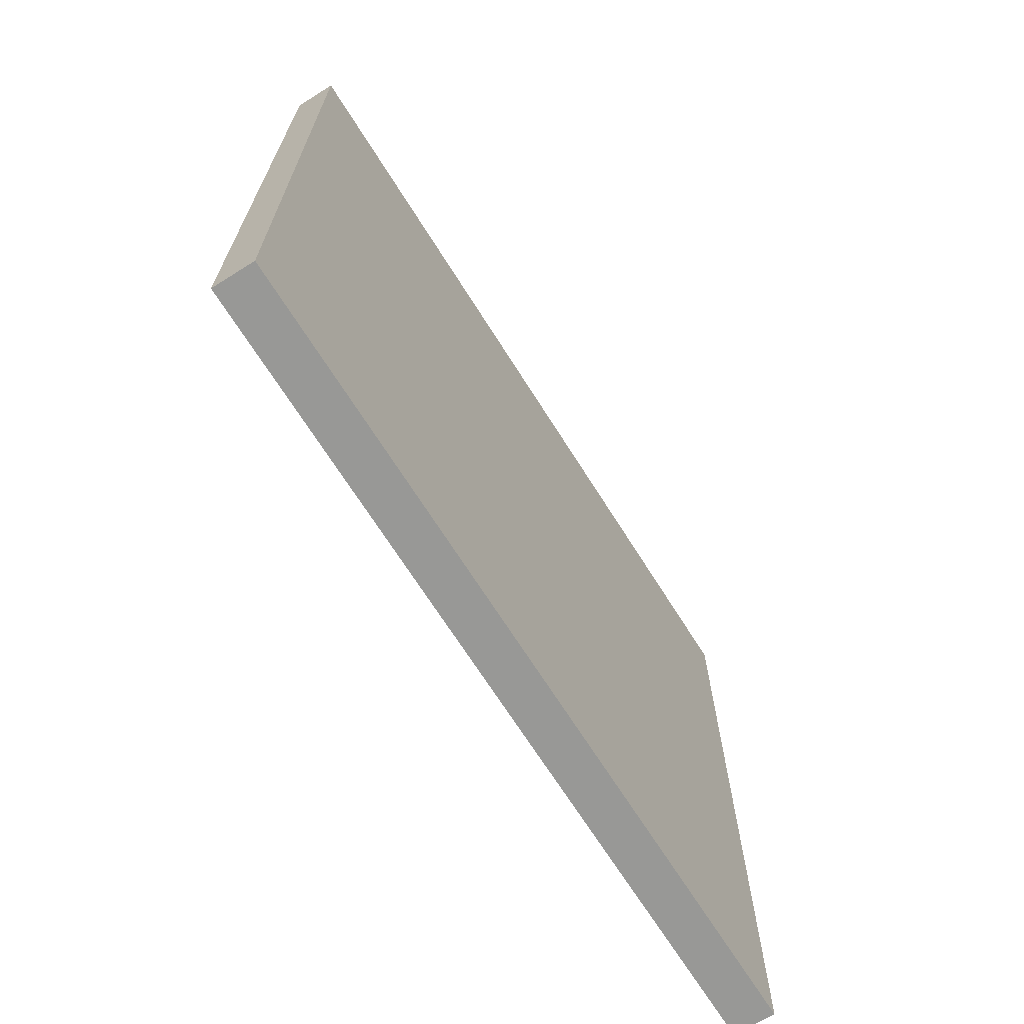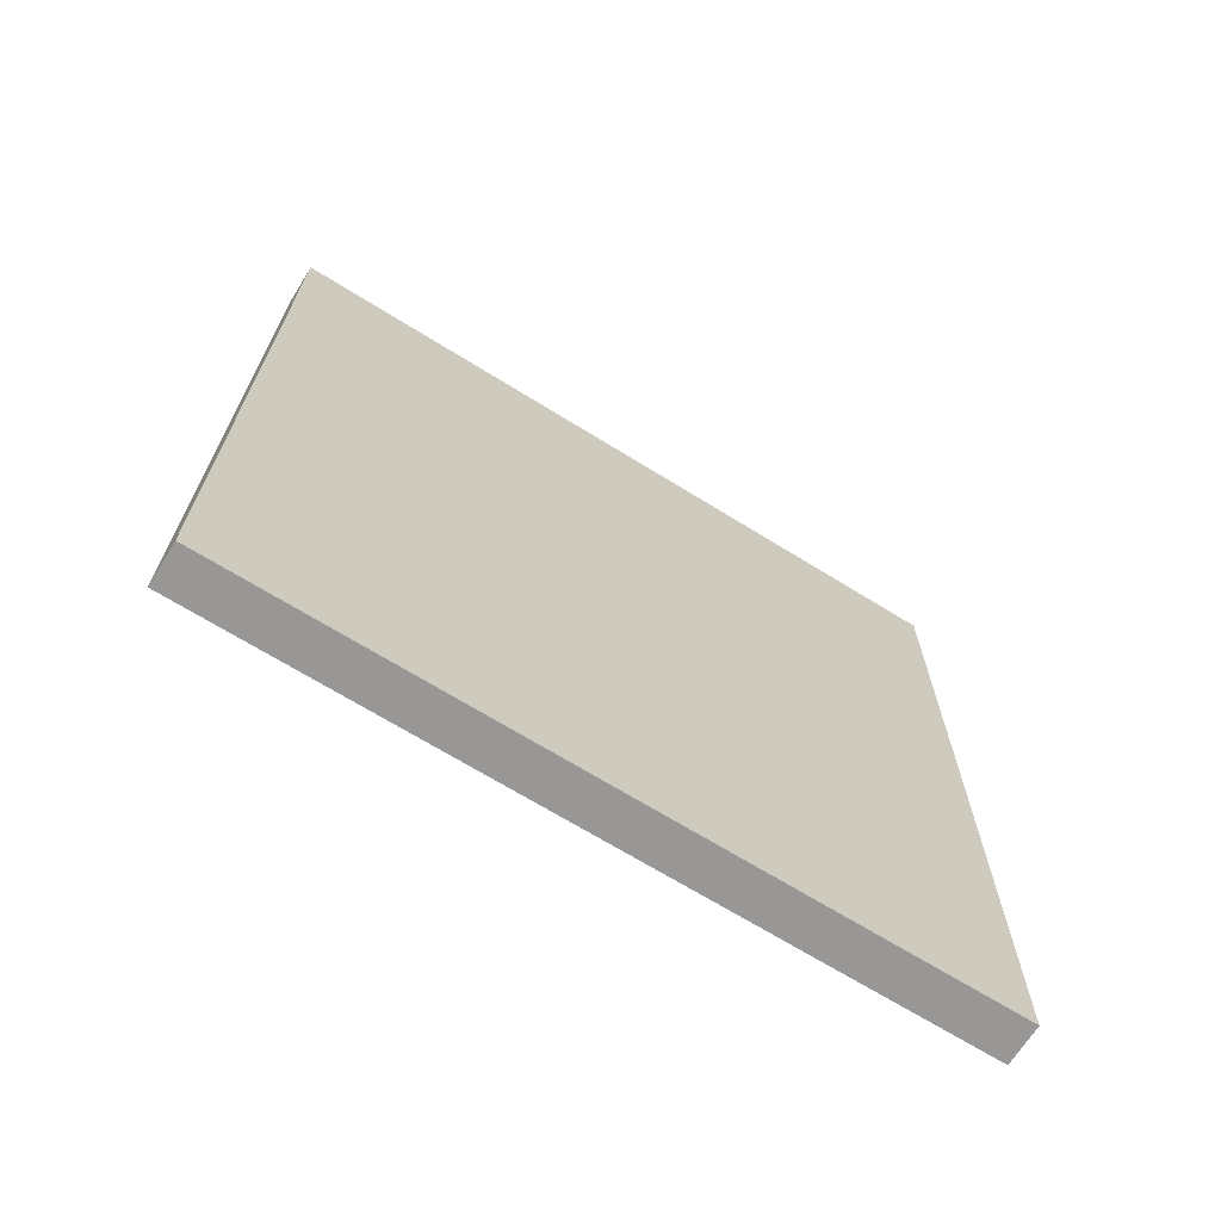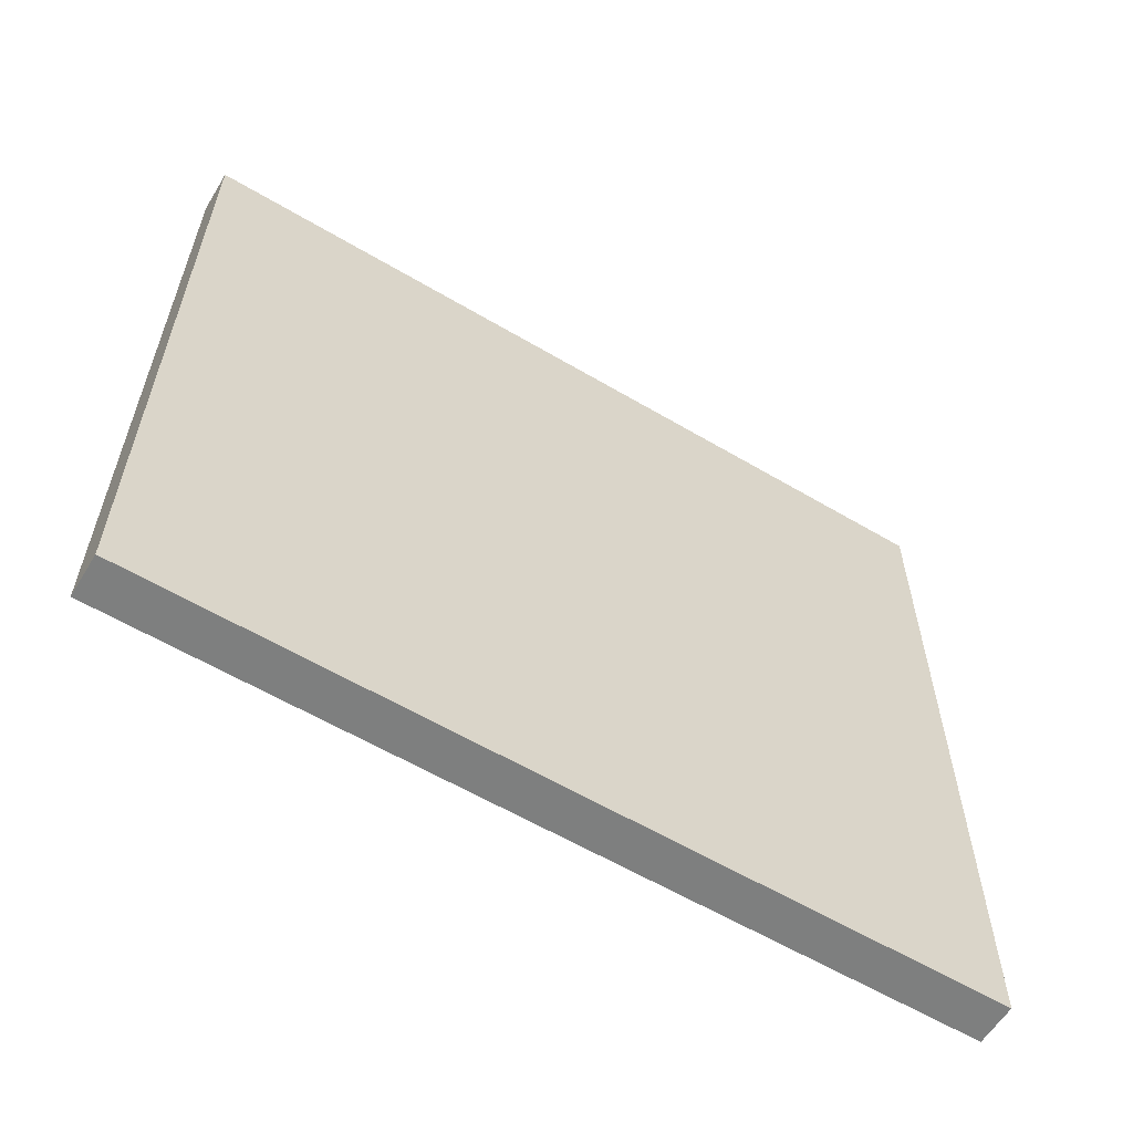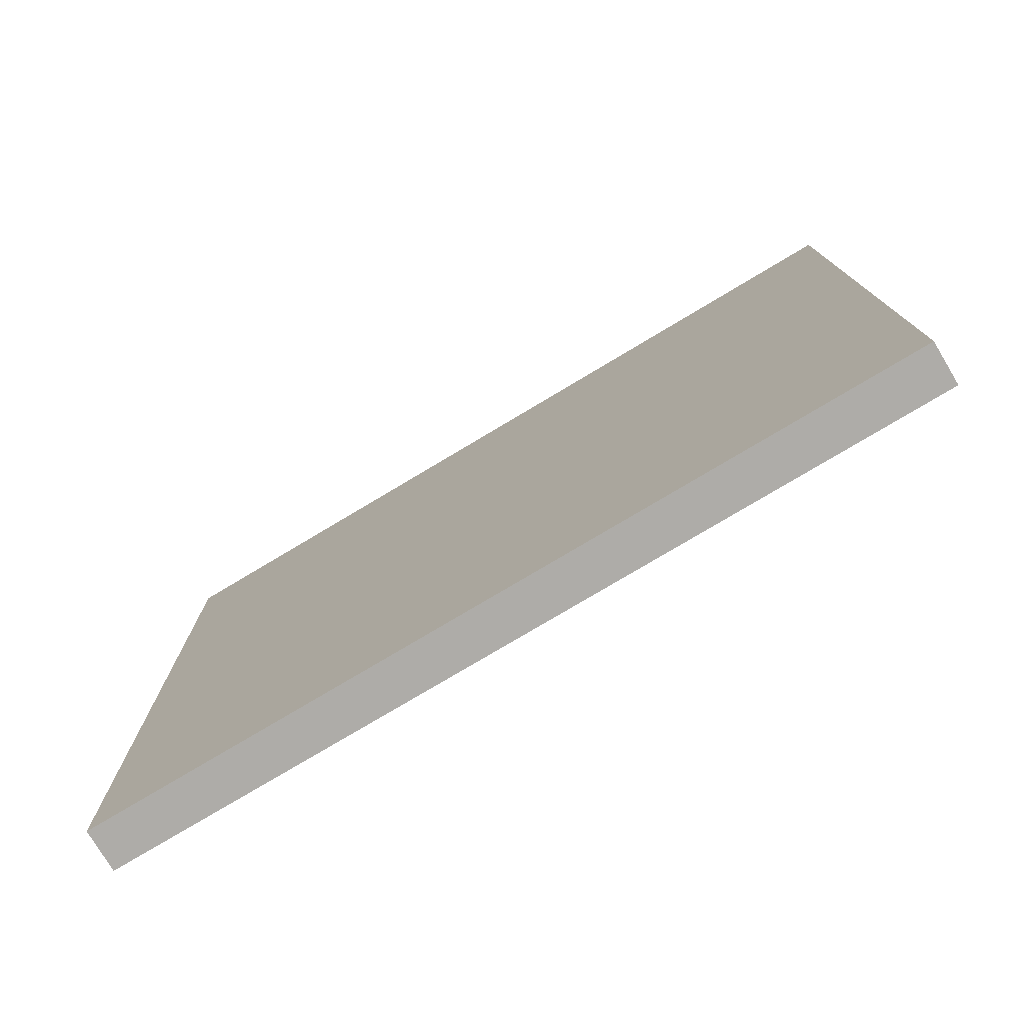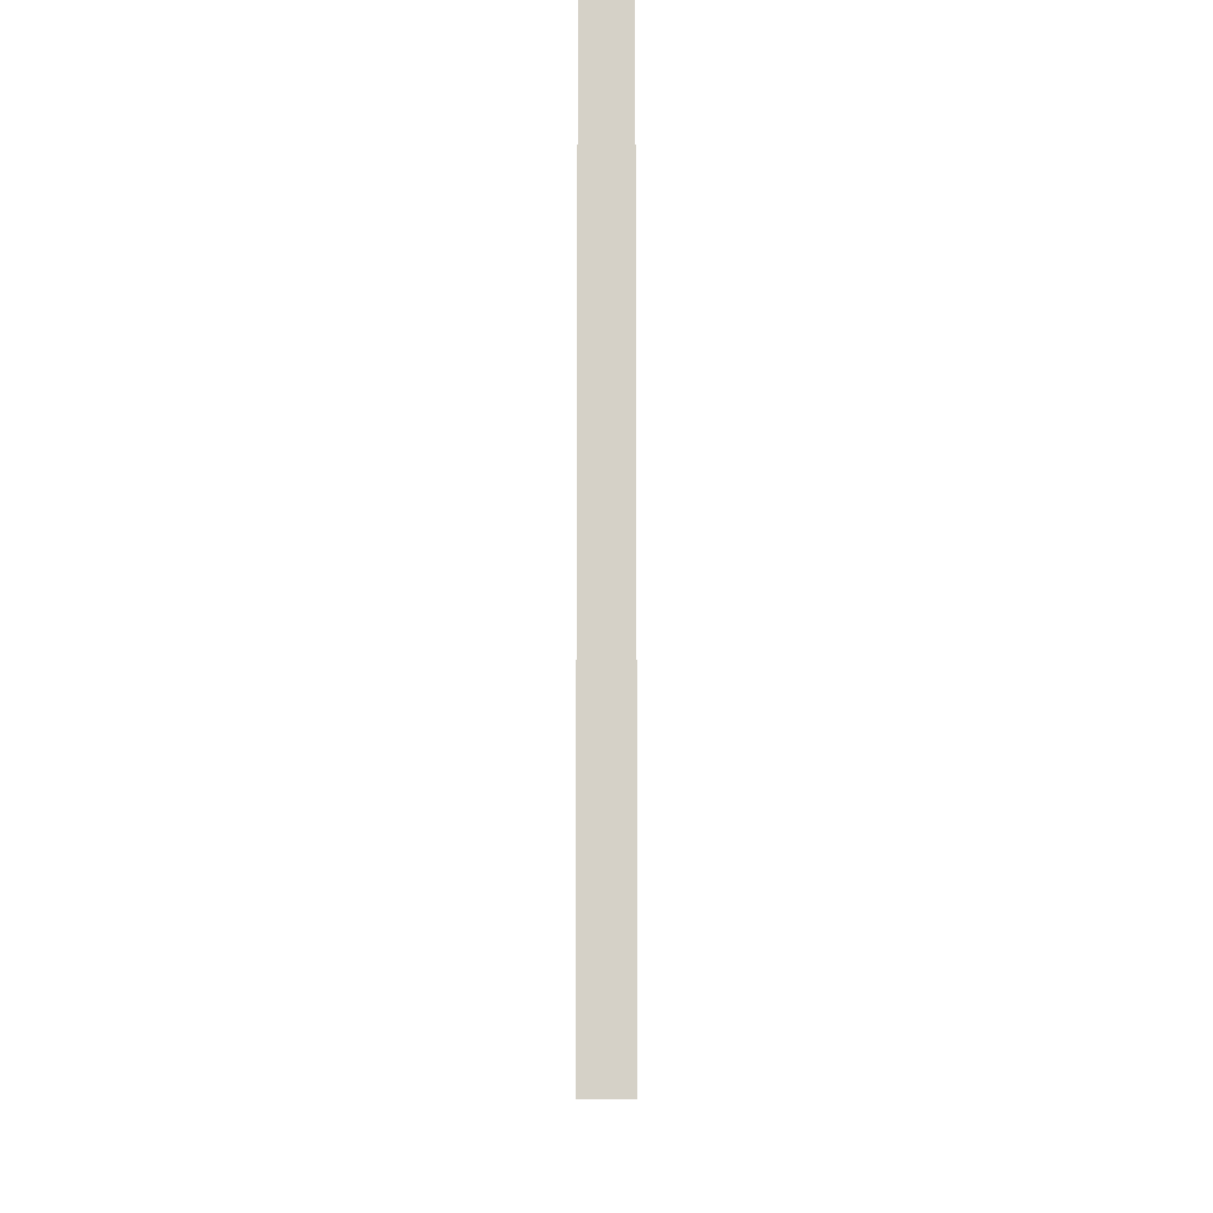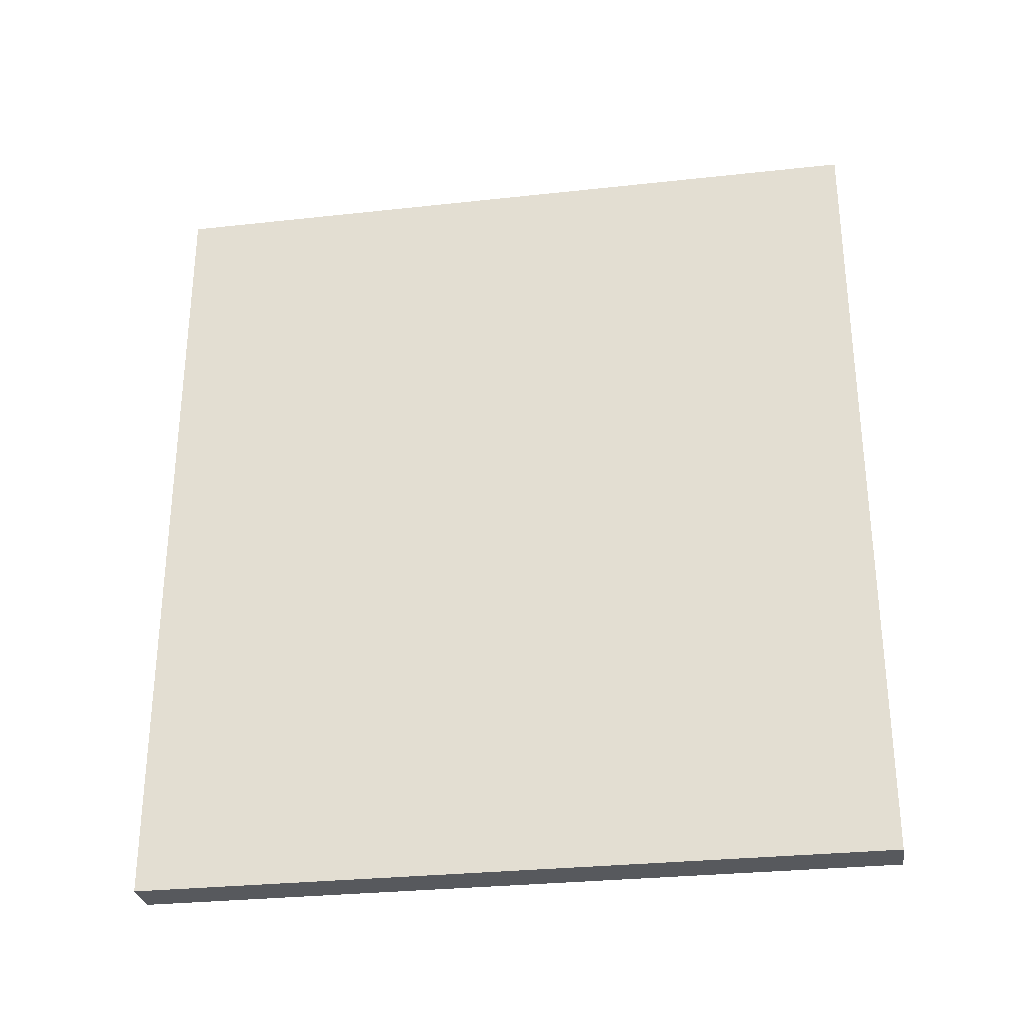
<metadata>
{"format":"obj","ext":"obj","renderer":"f3d","projection":"perspective","resolution":1024,"background":"white","views":[{"elev":-68.5,"azim":-147.9,"up":"+Z"},{"elev":-68.3,"azim":58.1,"up":"+Y"},{"elev":-59.6,"azim":58.7,"up":"+Z"},{"elev":-77.0,"azim":120.9,"up":"+Z"},{"elev":79.0,"azim":0.0,"up":"+Z"},{"elev":-29.5,"azim":-80.8,"up":"+Y"}]}
</metadata>
<code>
o soupwall020_high_1
v -0.07522 -1.473 1.351
v -0.07522 -1.473 1.351
v 0.07522 -1.473 1.351
v -0.07522 -1.473 -1.351
v 0.07522 -1.473 -1.351
v 0.07522 1.473 -1.351
v 0.07522 1.473 -1.351
v 0.07522 1.473 1.351
v 0.07522 -1.473 1.351
v 0.07522 -1.473 -1.351
v -0.07522 -1.473 -1.351
v 0.07522 1.473 -1.351
v -0.07522 1.473 -1.351
v -0.07522 1.473 -1.351
v 0.07522 1.473 -1.351
v 0.07522 -1.473 -1.351
v 0.07522 -1.473 -1.351
v -0.07522 -1.473 -1.351
v -0.07522 -1.473 1.351
v -0.07522 1.473 1.351
v -0.07522 1.473 1.351
v -0.07522 1.473 -1.351
v -0.07522 1.473 -1.351
v -0.07522 -1.473 -1.351
v 0.07522 -1.473 -1.351
v 0.07522 -1.473 1.351
v -0.07522 -1.473 1.351
v -0.07522 1.473 1.351
v 0.07522 1.473 1.351
v 0.07522 1.473 -1.351
v -0.07522 1.473 1.351
v -0.07522 -1.473 1.351
v 0.07522 -1.473 1.351
v 0.07522 1.473 1.351
v 0.07522 1.473 1.351
v -0.07522 1.473 1.351
f 1 4 16
f 25 26 27
f 28 29 30
f 12 23 31
f 32 33 34
f 35 36 2
f 3 5 6
f 7 8 9
f 10 11 13
f 14 15 17
f 18 19 20
f 21 22 24

</code>
